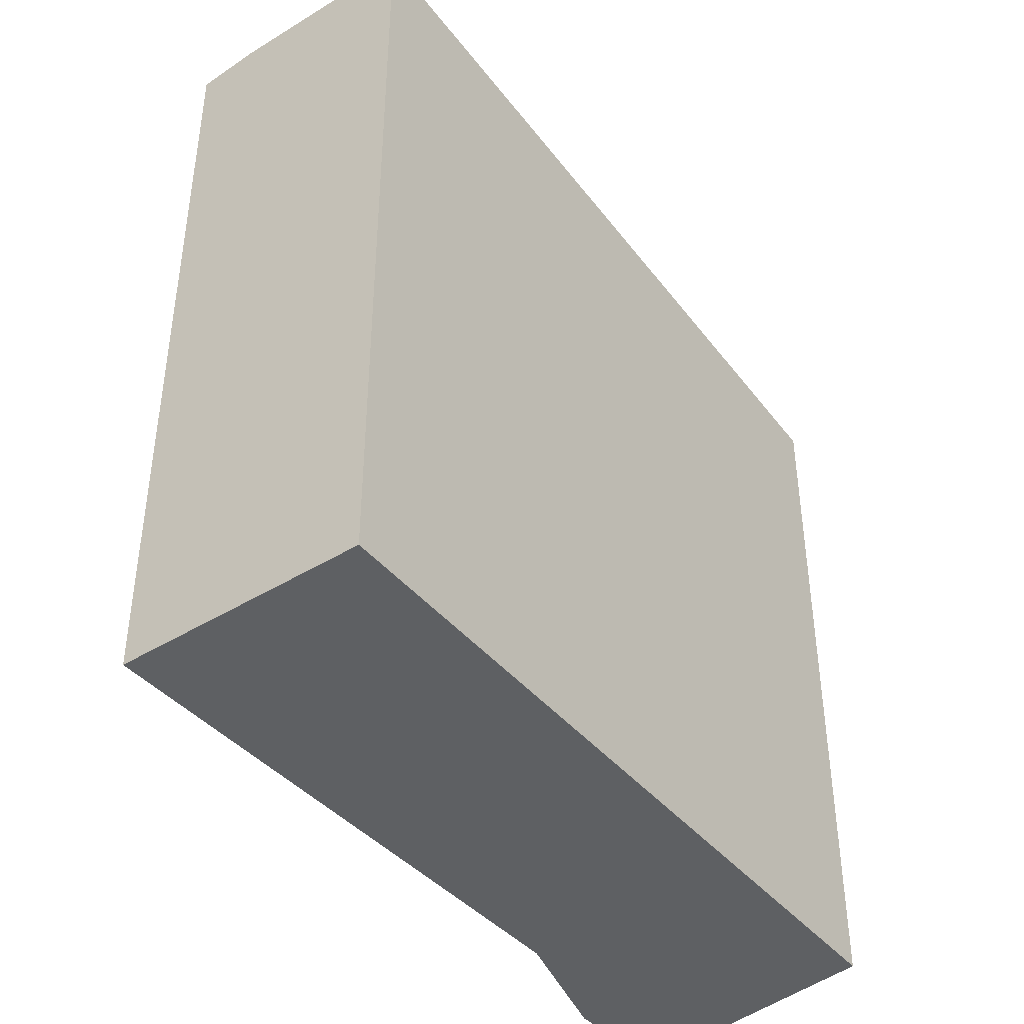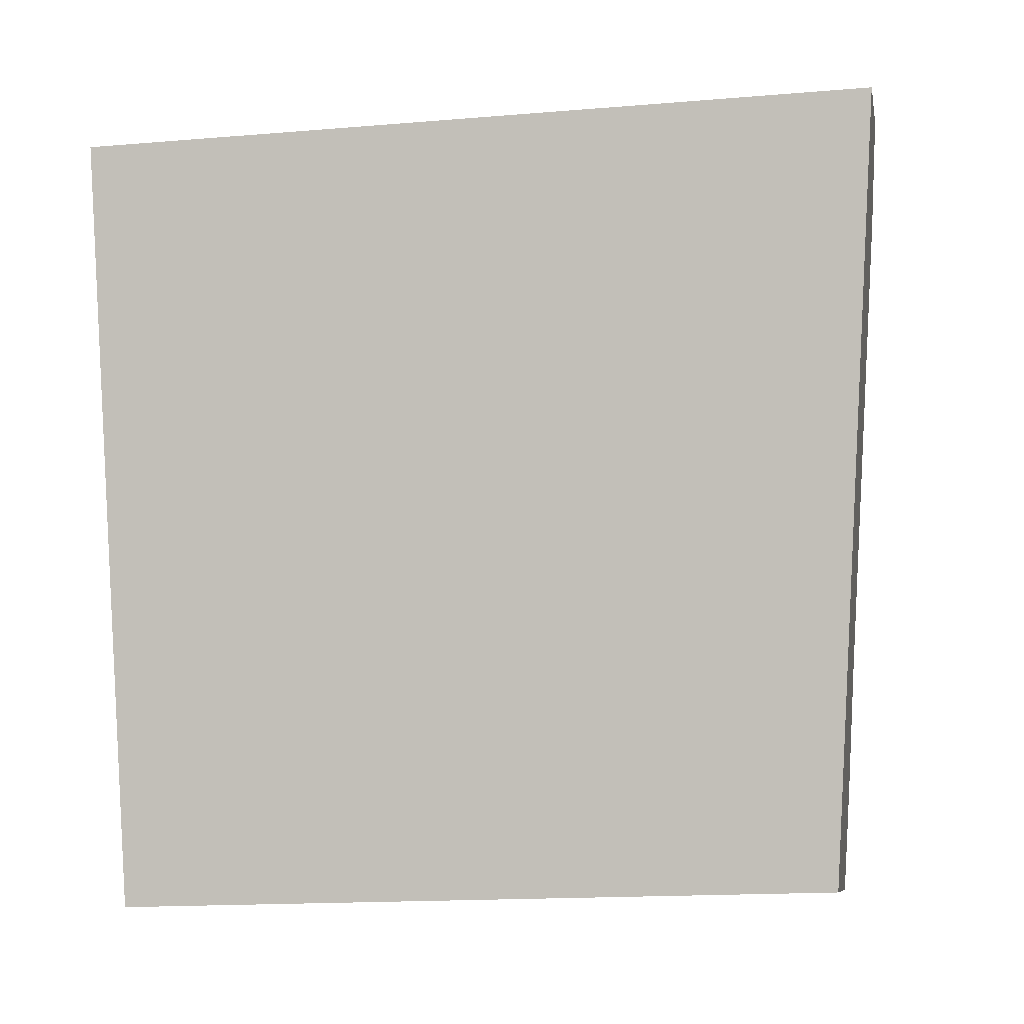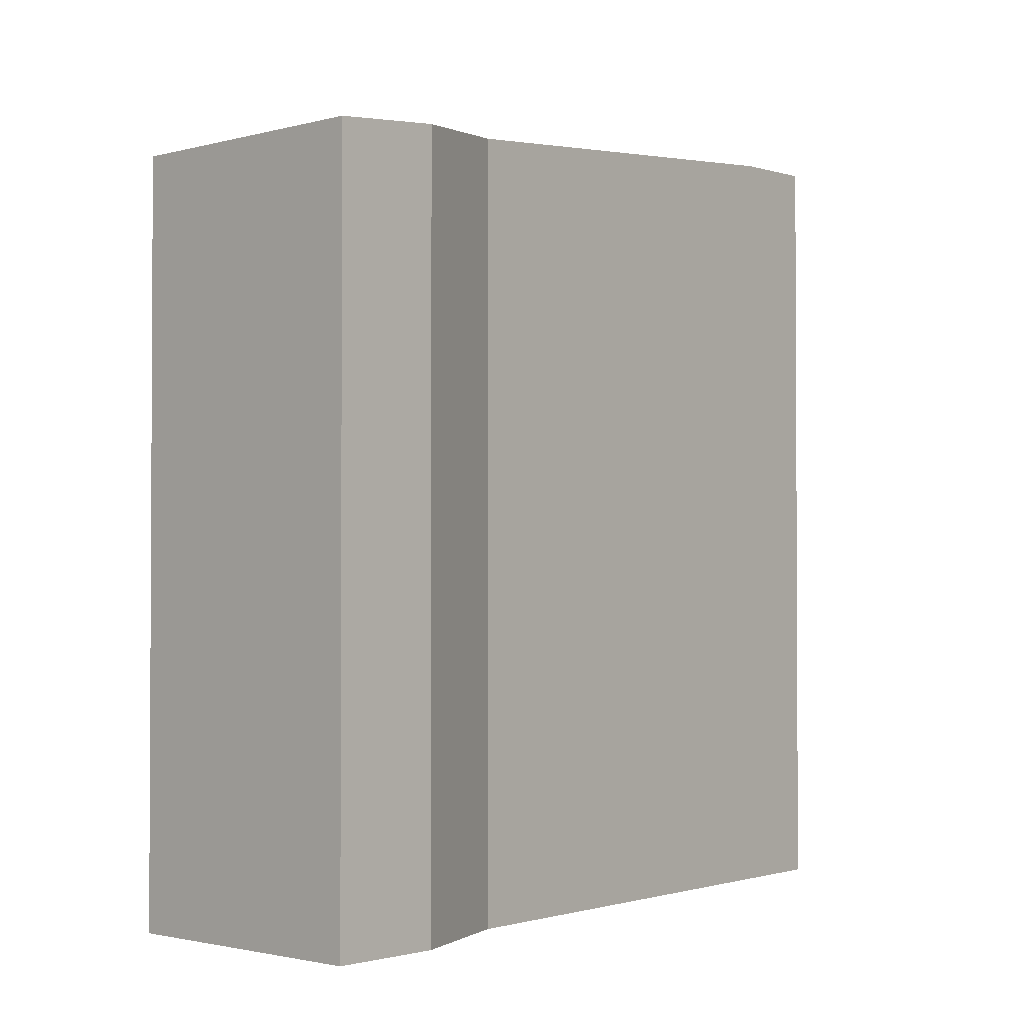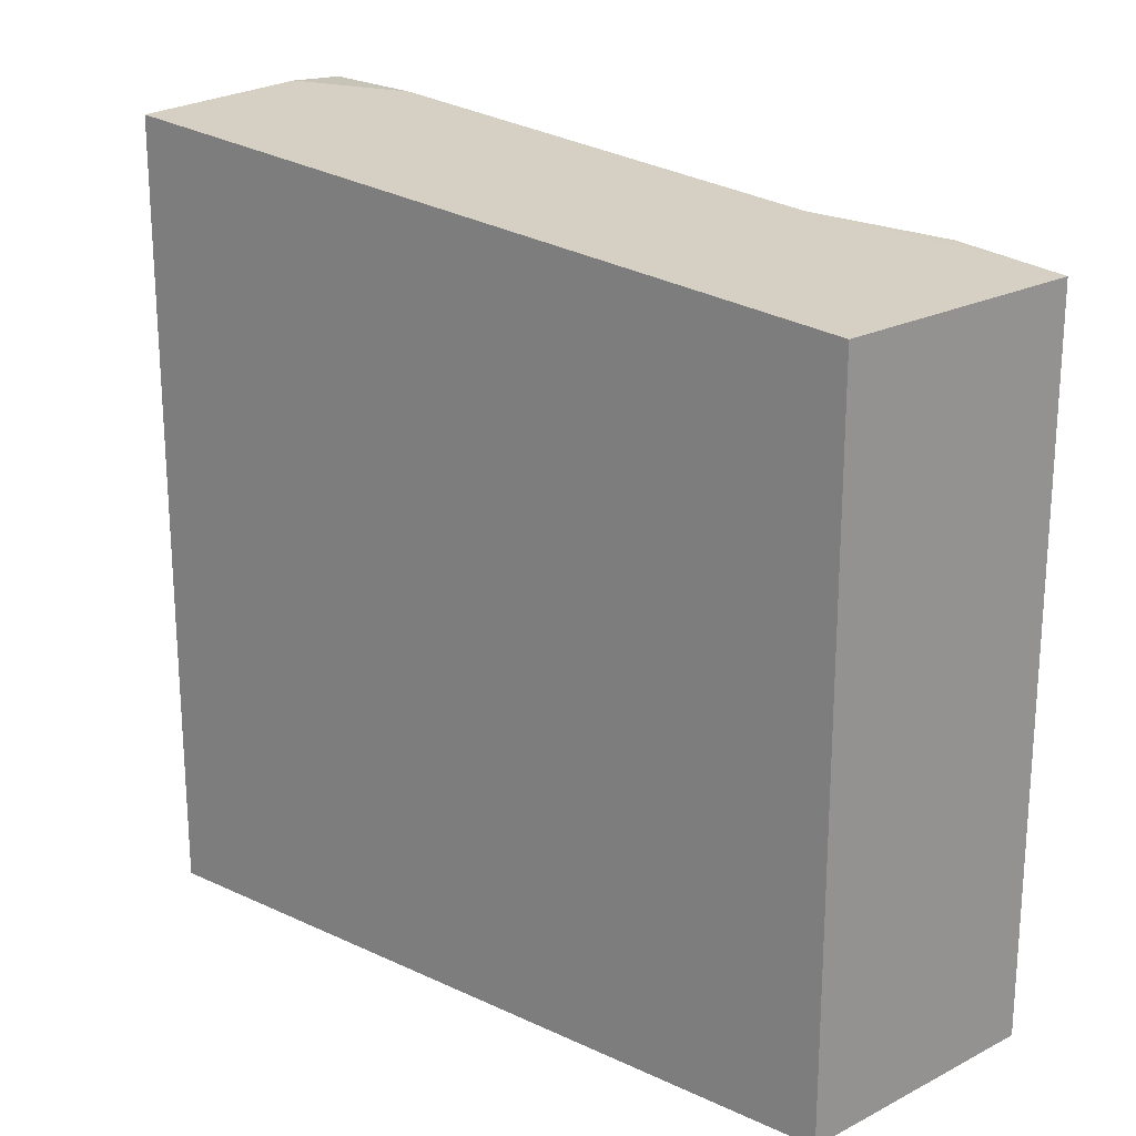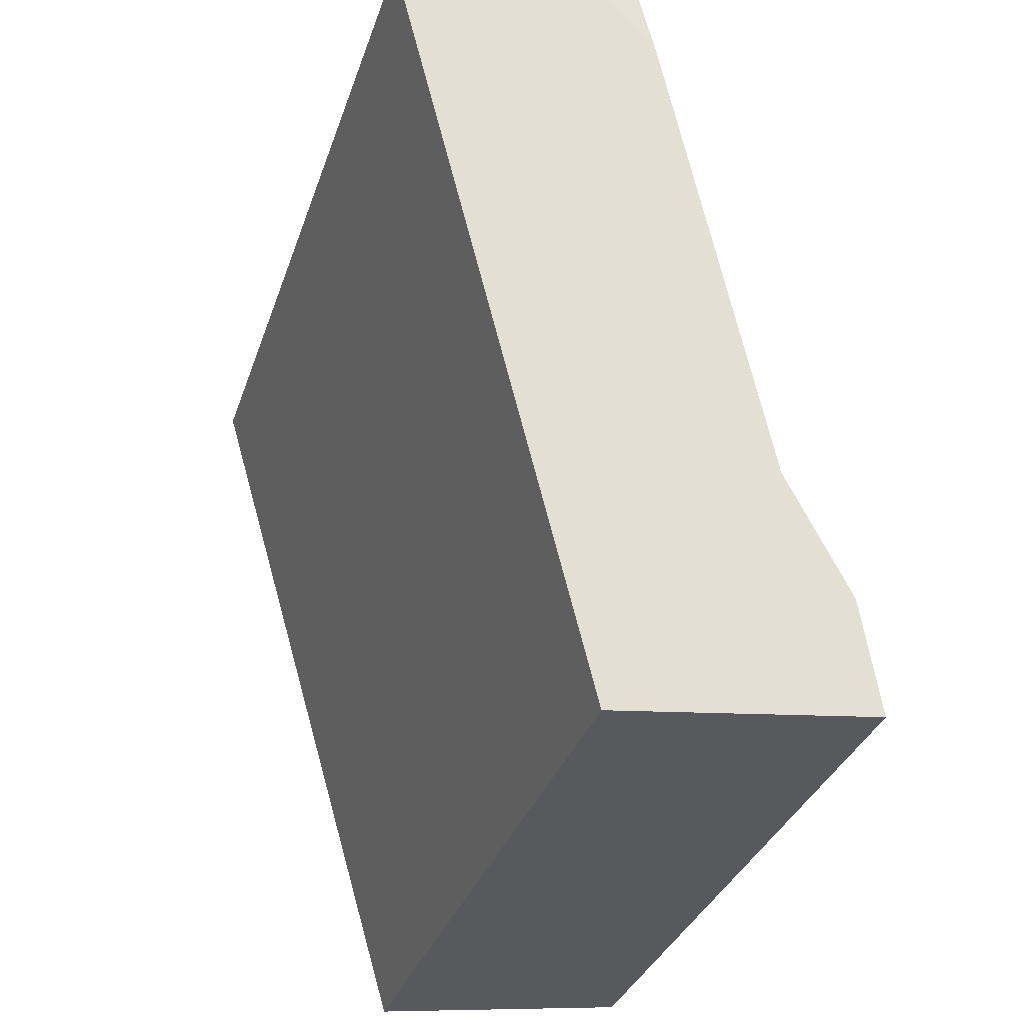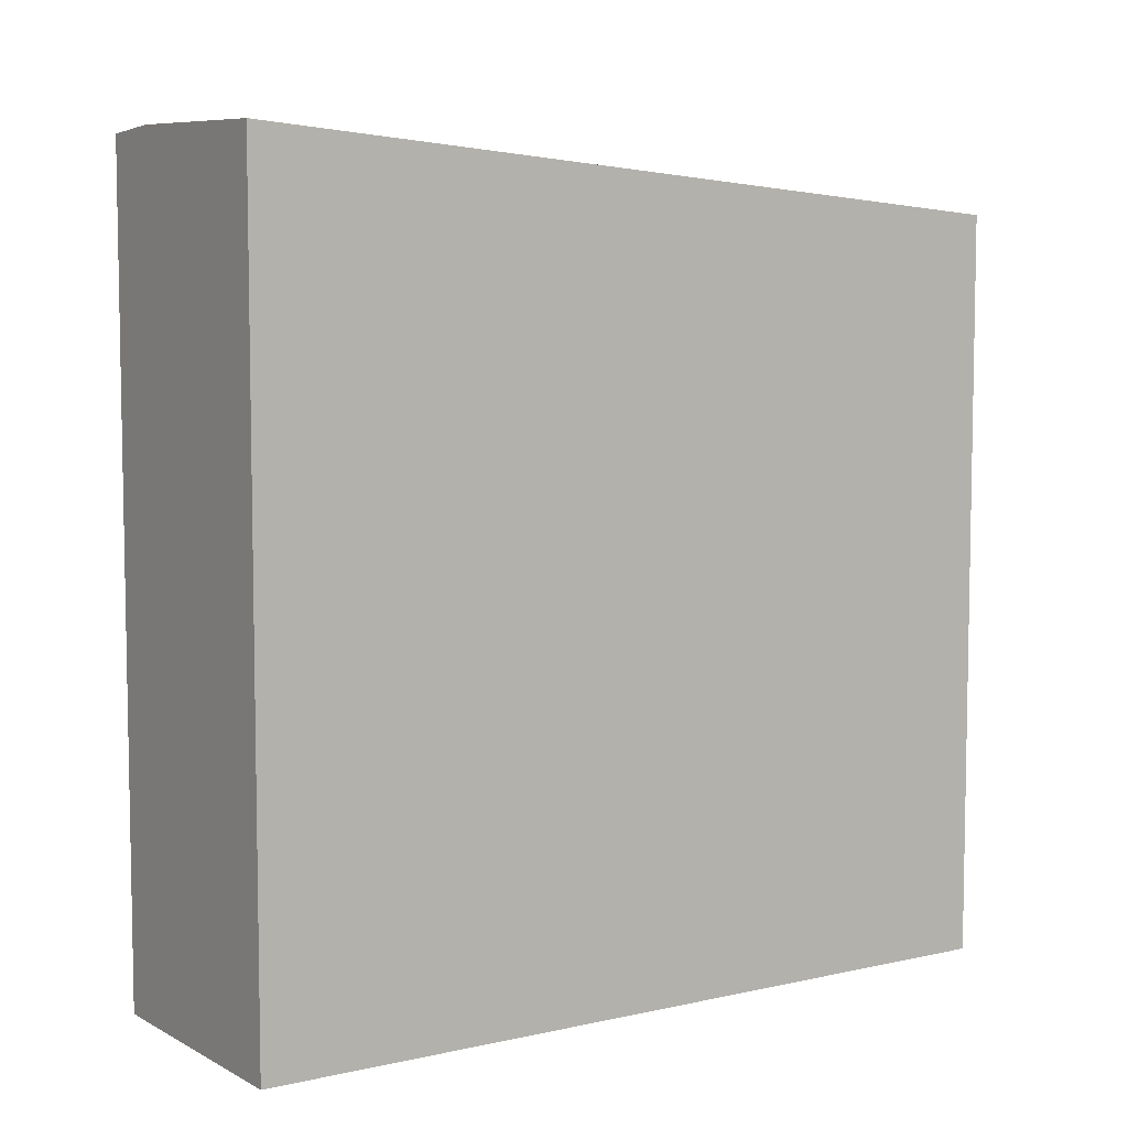
<metadata>
{"format":"obj","ext":"obj","renderer":"f3d","projection":"perspective","resolution":1024,"background":"white","views":[{"elev":-42.3,"azim":52.4,"up":"+Y"},{"elev":-16.6,"azim":99.6,"up":"+Z"},{"elev":-1.8,"azim":-128.0,"up":"+Y"},{"elev":21.7,"azim":145.5,"up":"+Y"},{"elev":-33.4,"azim":162.7,"up":"+Z"},{"elev":6.9,"azim":72.5,"up":"+Y"}]}
</metadata>
<code>
v  2.034 7.502 6.55
v  2.272 7.528 7.452
v  2.847 7.577 7.289
v  0 6.894 4.221e-16
v  2.648 6.93 0.094
v  2.522 6.89 -0.337
v  4.612 7.55 6.788
v  0.877 7.097 2.166
v  0.103 6.939 0.49
v  0.223 6.991 1.062
v  0.877 -1.326e-16 2.166
v  0.223 -6.503e-17 1.062
v  2.272 -4.563e-16 7.452
v  2.034 -4.011e-16 6.55
v  0.103 -3e-17 0.49
v  0 0 0
v  4.612 -4.156e-16 6.788
v  2.847 -4.463e-16 7.289
v  2.522 2.064e-17 -0.337
v  2.648 -5.756e-18 0.094
g defaultobject
f 1 2 3
f 4 5 6
f 5 4 7
f 7 4 8
f 7 8 3
f 8 4 9
f 8 9 10
f 3 8 1
f 10 11 8
f 11 10 12
f 11 1 8
f 1 11 2
f 2 11 13
f 13 11 14
f 9 12 10
f 12 9 4
f 12 4 15
f 15 4 16
f 2 7 3
f 7 2 13
f 7 13 17
f 17 13 18
f 17 5 7
f 5 17 6
f 6 17 19
f 19 17 20
f 6 16 4
f 16 6 19
f 18 20 17
f 20 18 13
f 20 13 14
f 20 14 11
f 20 11 12
f 20 12 15
f 20 15 19
f 19 15 16

</code>
